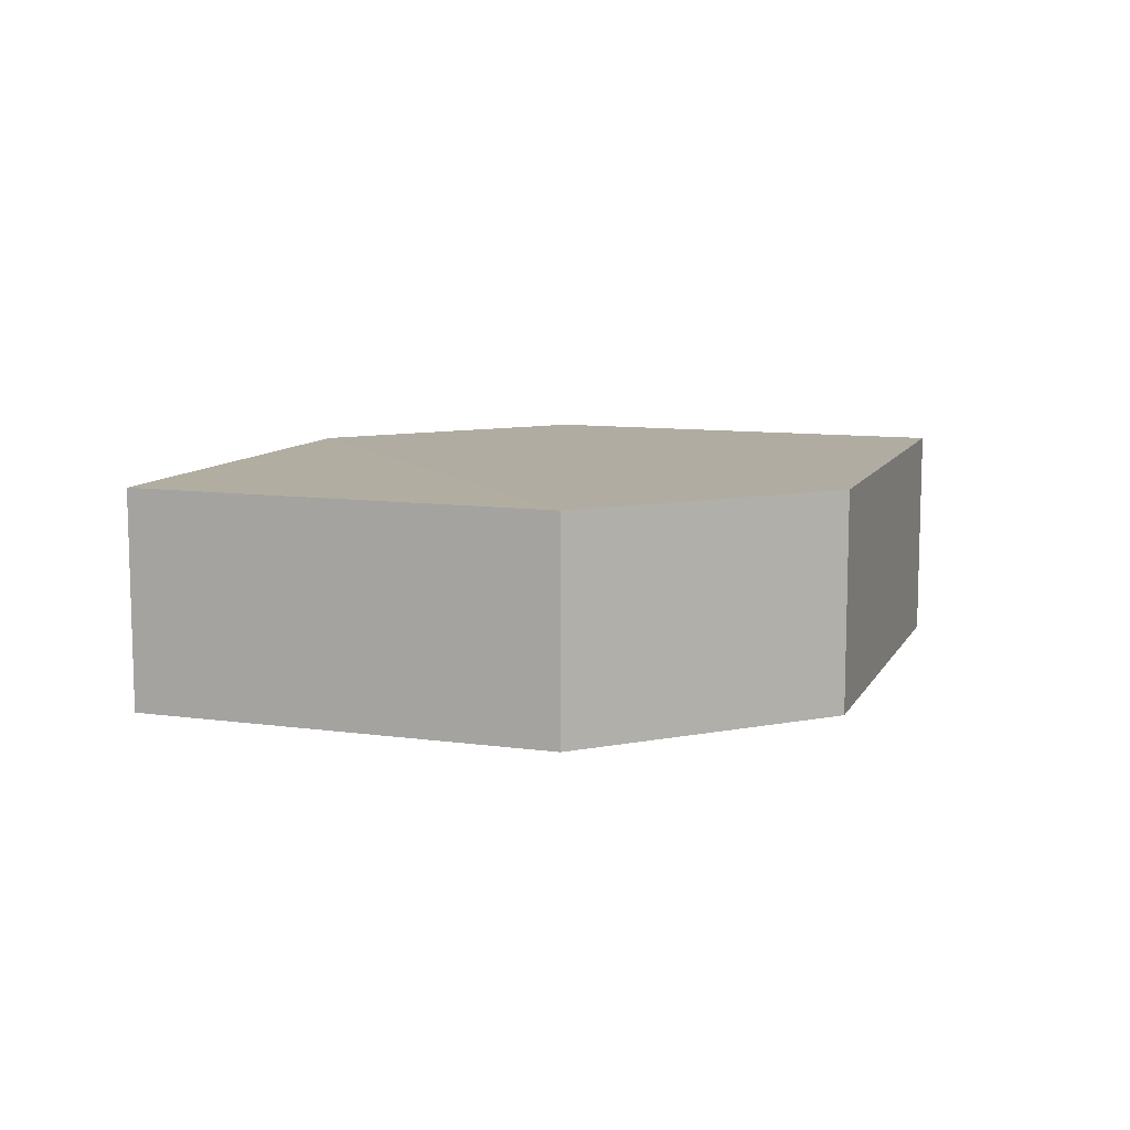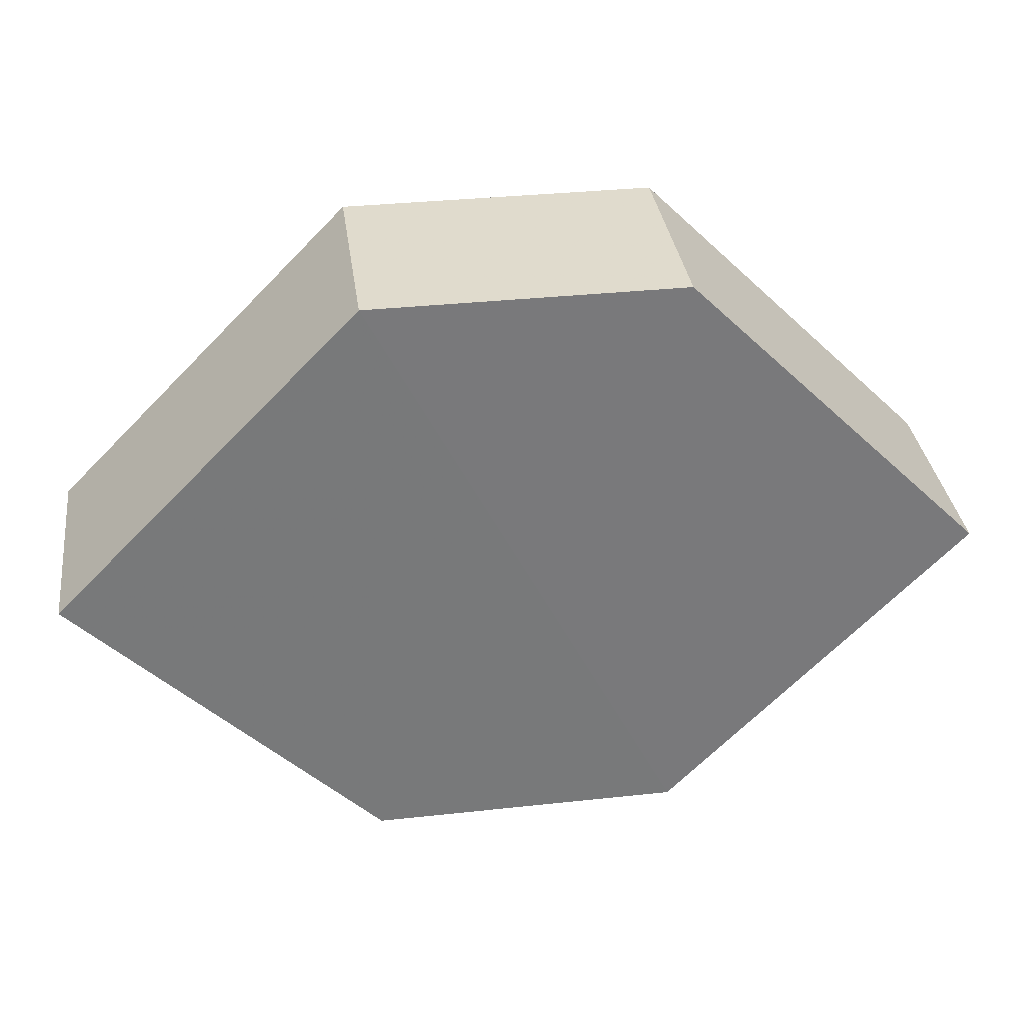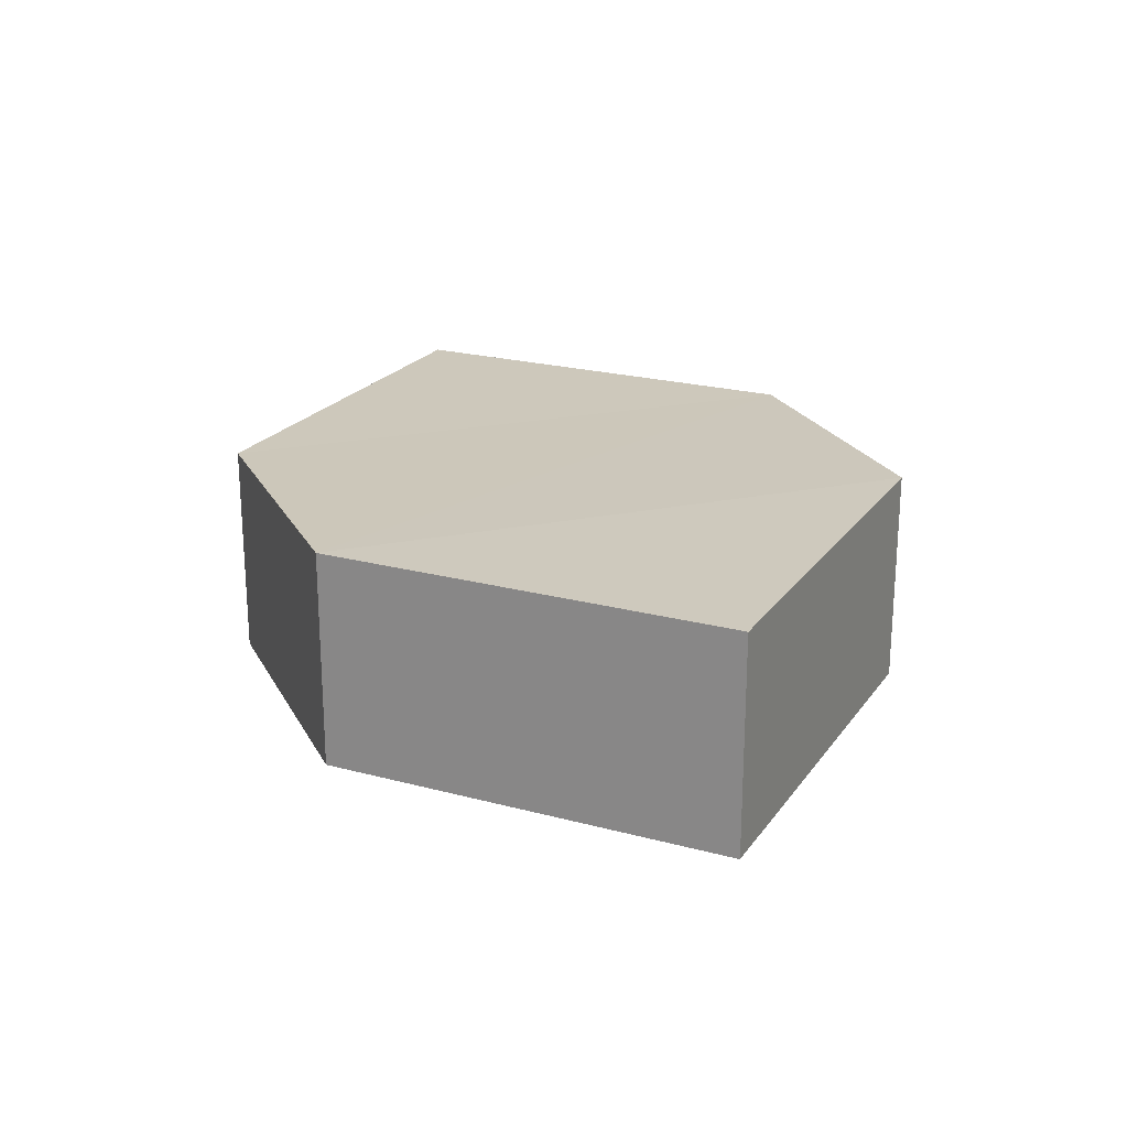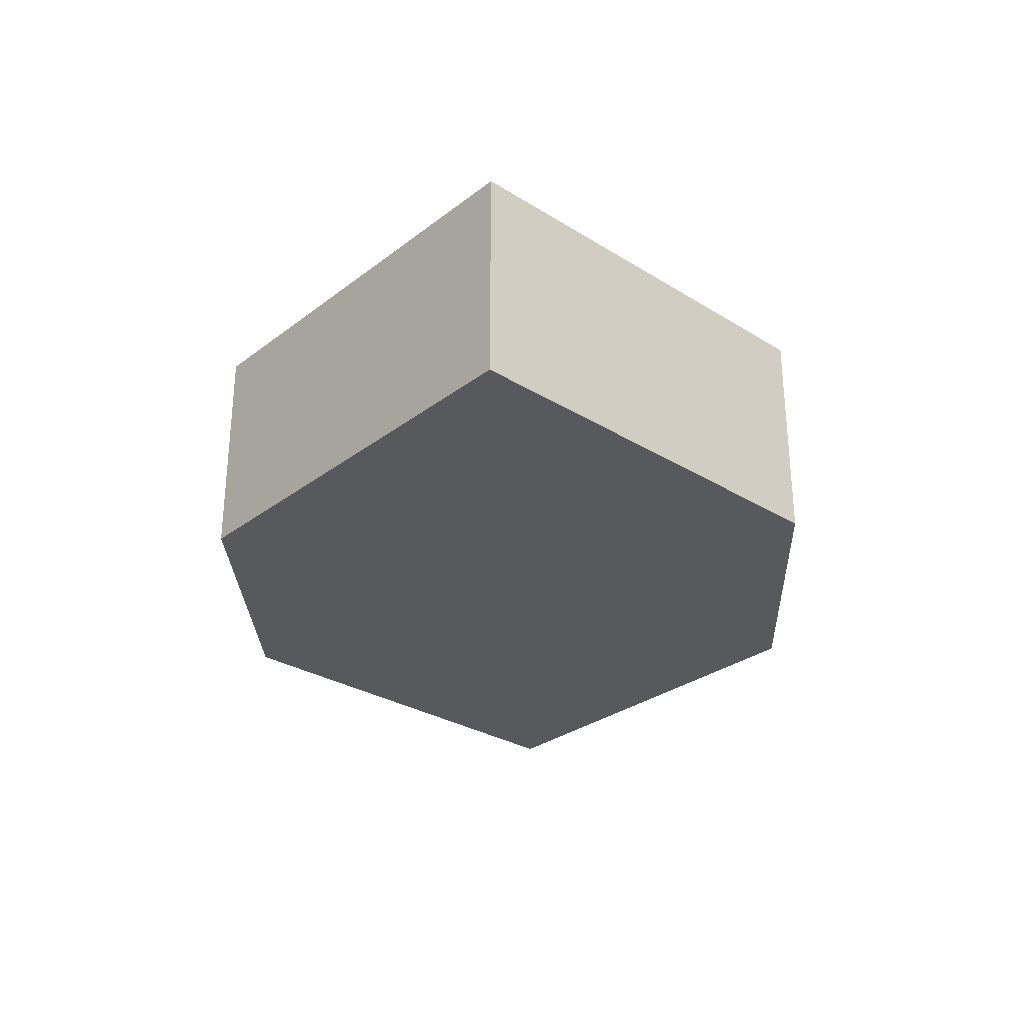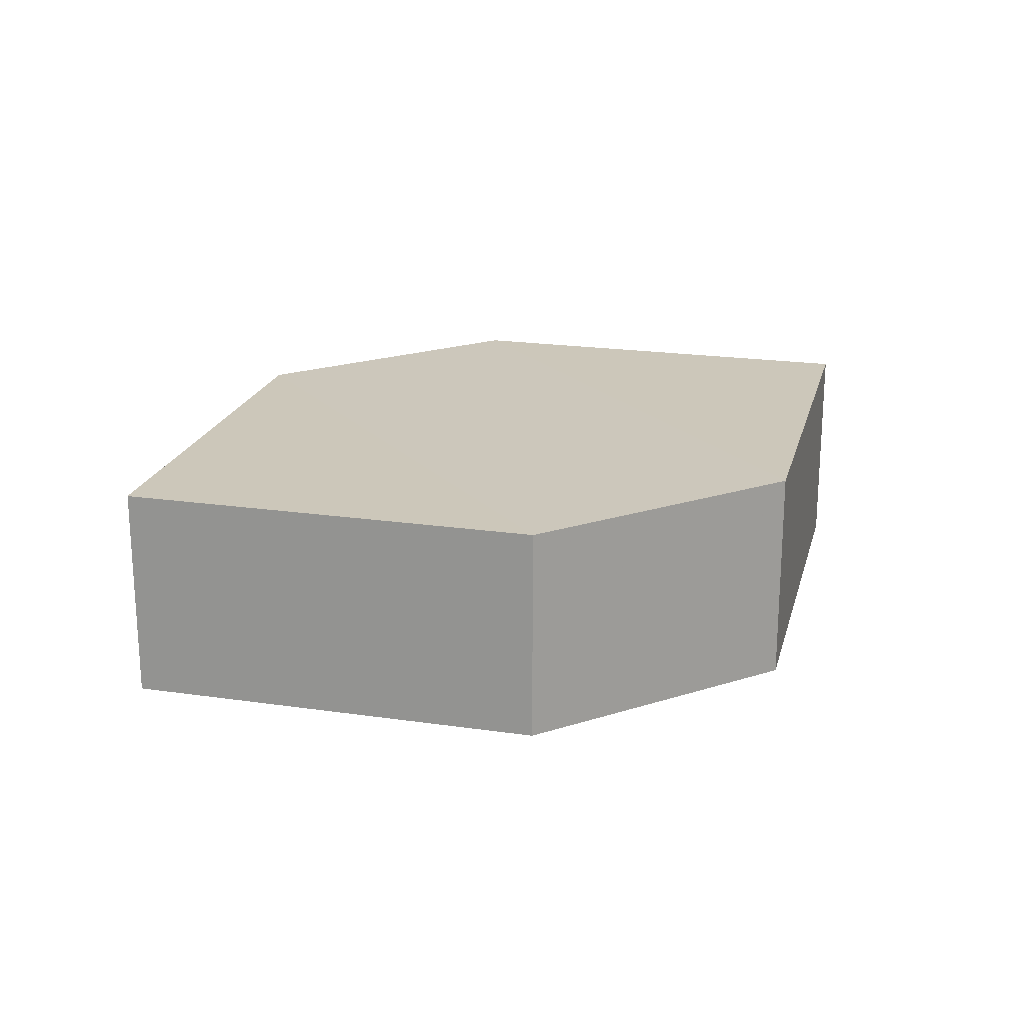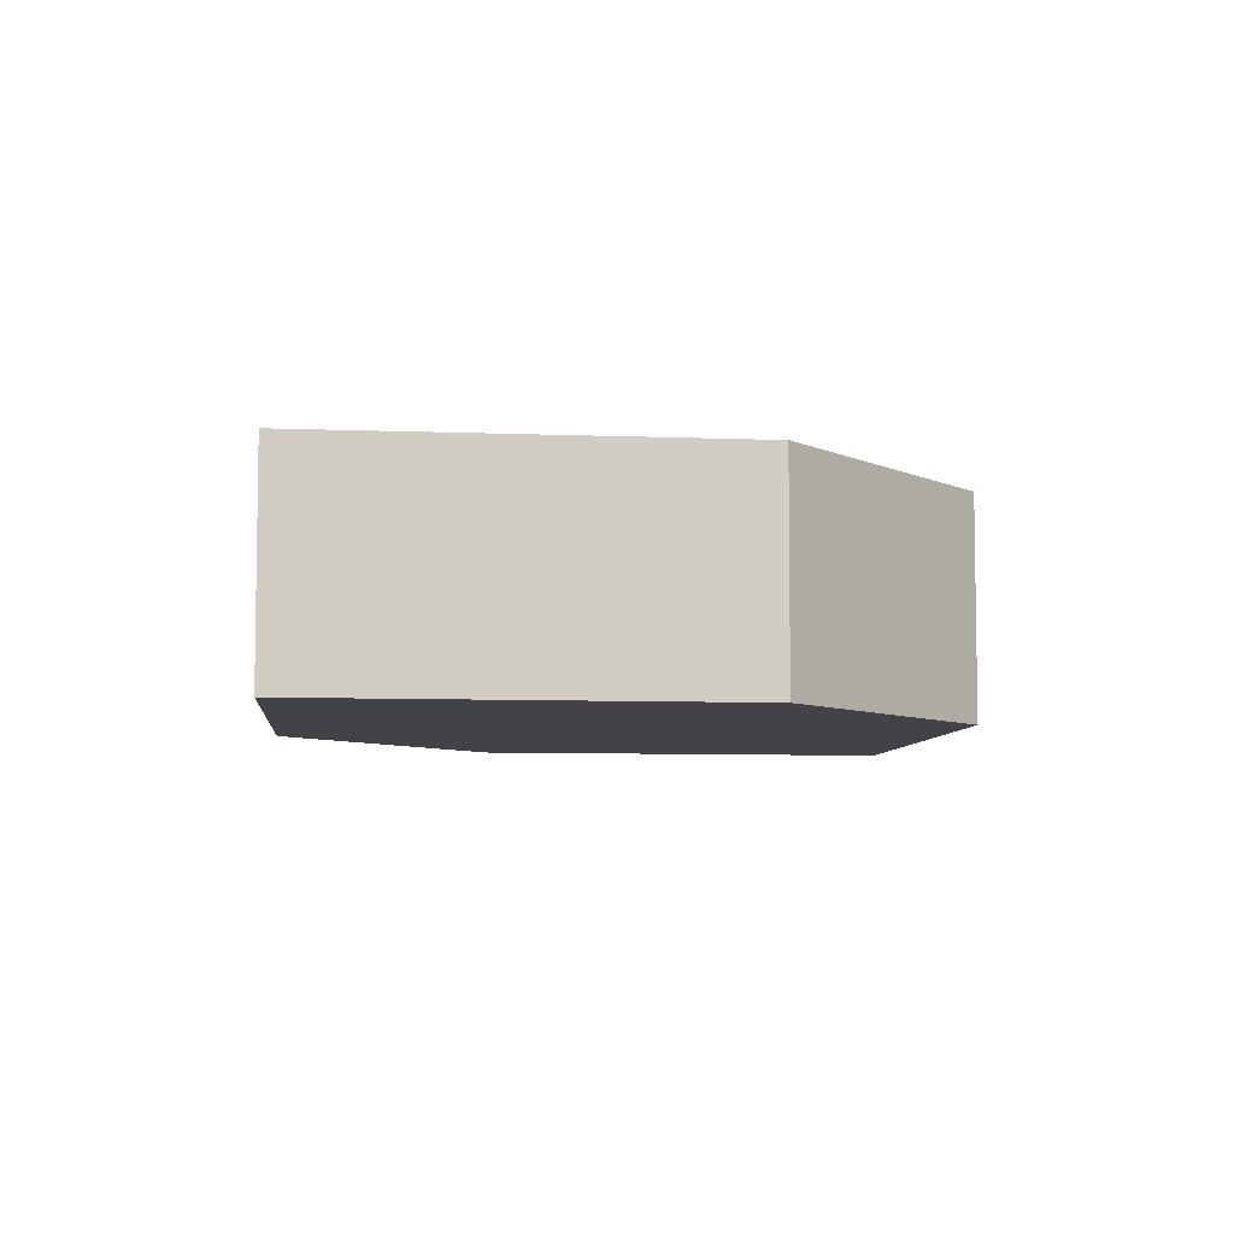
<metadata>
{"format":"obj","ext":"obj","renderer":"f3d","projection":"perspective","resolution":1024,"background":"white","views":[{"elev":10.2,"azim":154.1,"up":"+Z"},{"elev":32.8,"azim":-8.8,"up":"+Y"},{"elev":21.9,"azim":-110.0,"up":"+Z"},{"elev":-29.4,"azim":92.9,"up":"+Z"},{"elev":21.3,"azim":-30.4,"up":"+Z"},{"elev":-7.2,"azim":-51.0,"up":"+Z"}]}
</metadata>
<code>
o 8386
v 2202 1884 14.11
v 2202 1884 14.11
v 2202 1884 14.11
v 2202 1884 14.11
v 2202 1884 14.11
v 2202 1884 14.11
v 2202 1884 14.11
v 2202 1884 14.11
v 2202 1884 14.11
v 2202 1884 14.11
v 2202 1884 14.11
v 2202 1884 14.11
v 2202 1884 14.11
v 2202 1884 14.11
v 2202 1884 14.11
v 2202 1884 14.11
v 2202 1884 14.11
v 2202 1884 14.11
v 2202 1884 14.11
v 2202 1884 14.11
v 2202 1884 14.11
v 2202 1884 14.11
v 2202 1884 14.11
v 2202 1884 14.11
v 2202 1884 14.11
v 2202 1884 14.11
v 2202 1884 14.11
v 2202 1884 14.11
v 2202 1884 14.11
v 2202 1884 14.11
v 2202 1884 14.11
v 2202 1884 14.11
f 1 2 3
f 4 3 2
f 5 1 6
f 7 4 8
f 8 9 10
f 11 12 10
f 13 9 14
f 6 15 16
f 17 18 16
f 17 13 19
f 20 15 21
f 22 20 19
f 11 20 23
f 24 13 23
f 19 2 25
f 26 27 25
f 23 28 29
f 30 31 29
f 4 28 32
f 1 32 28

</code>
